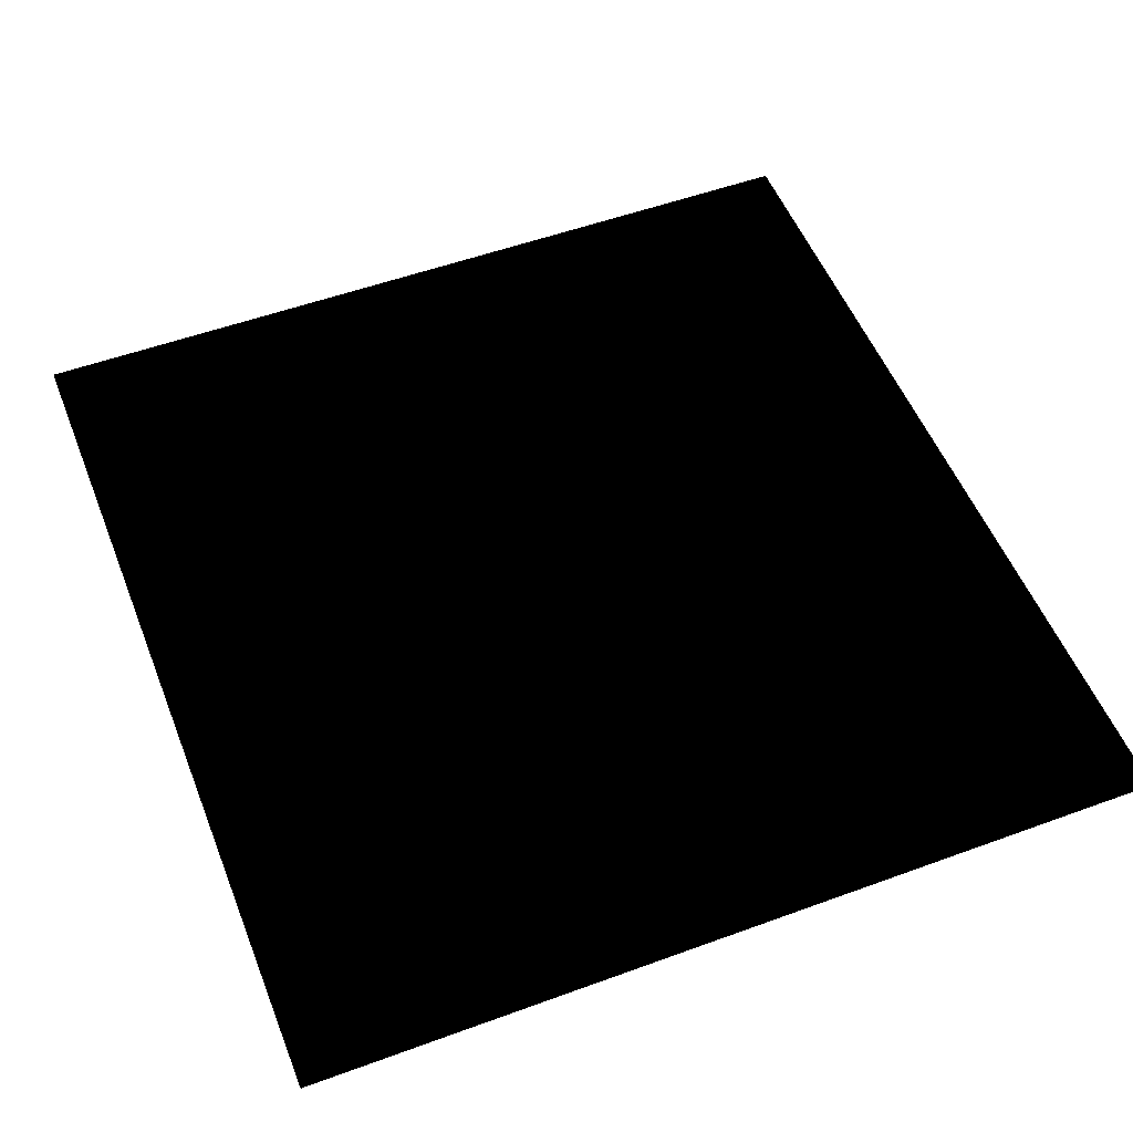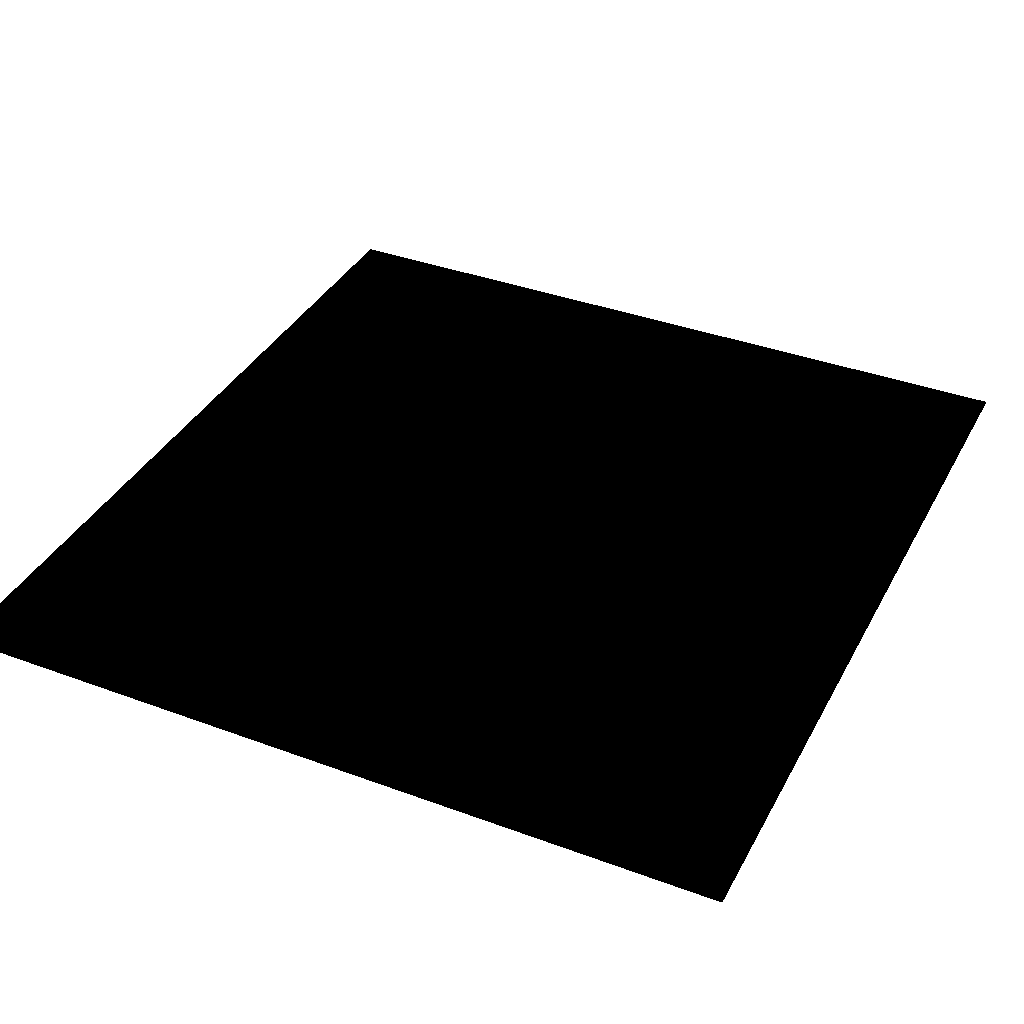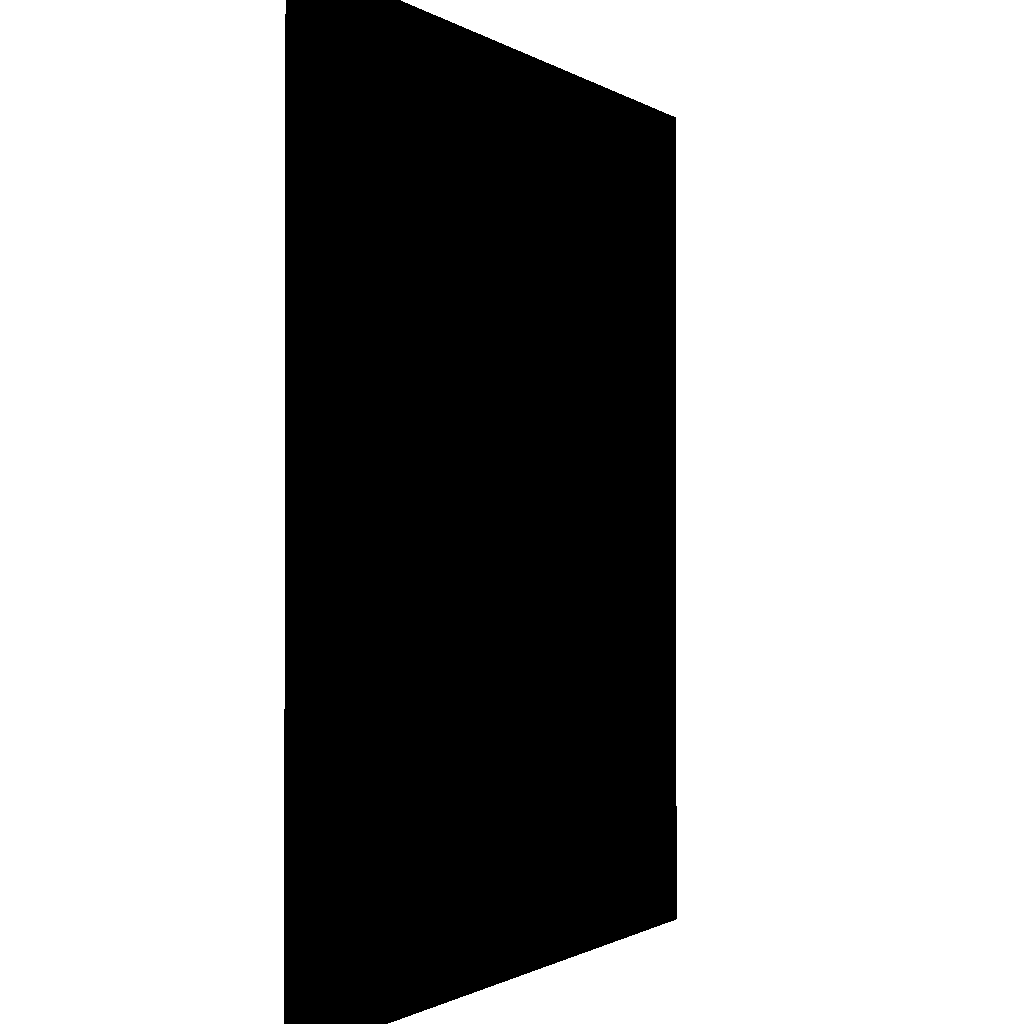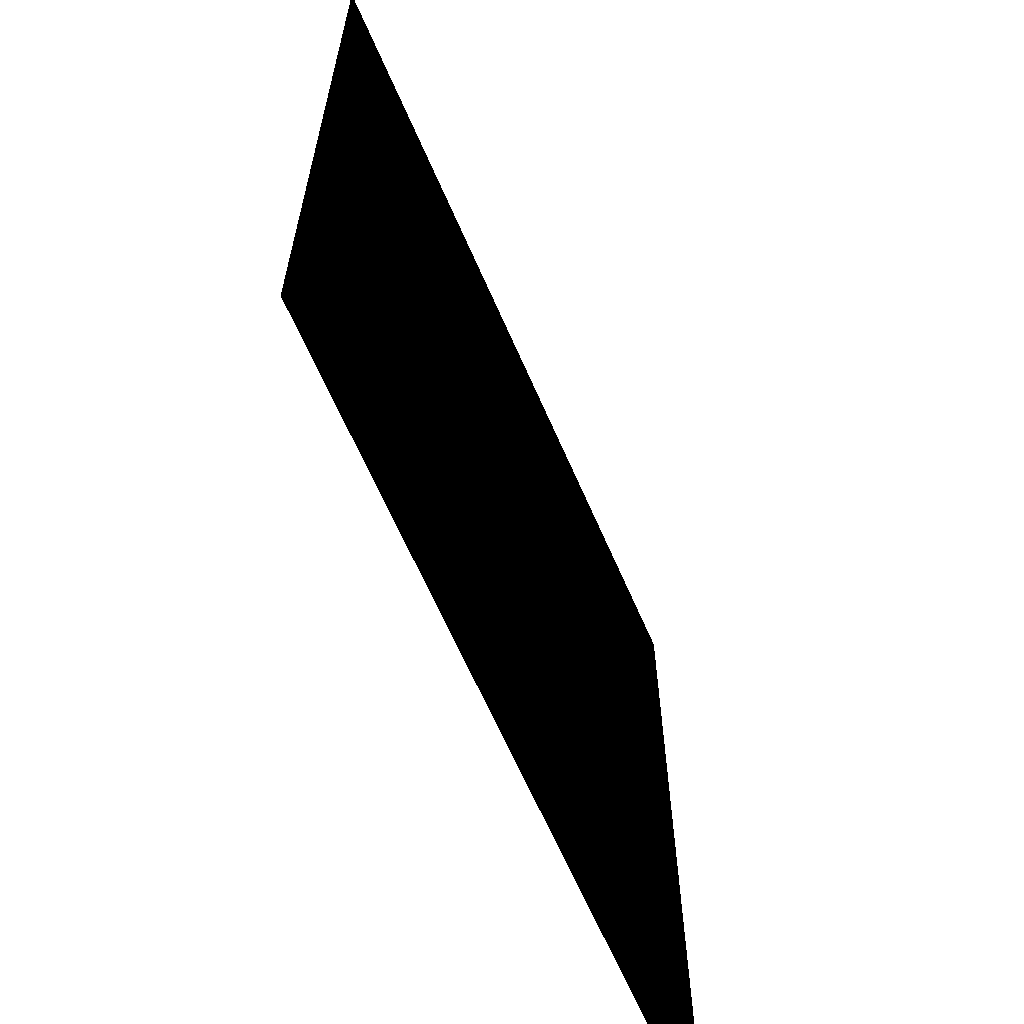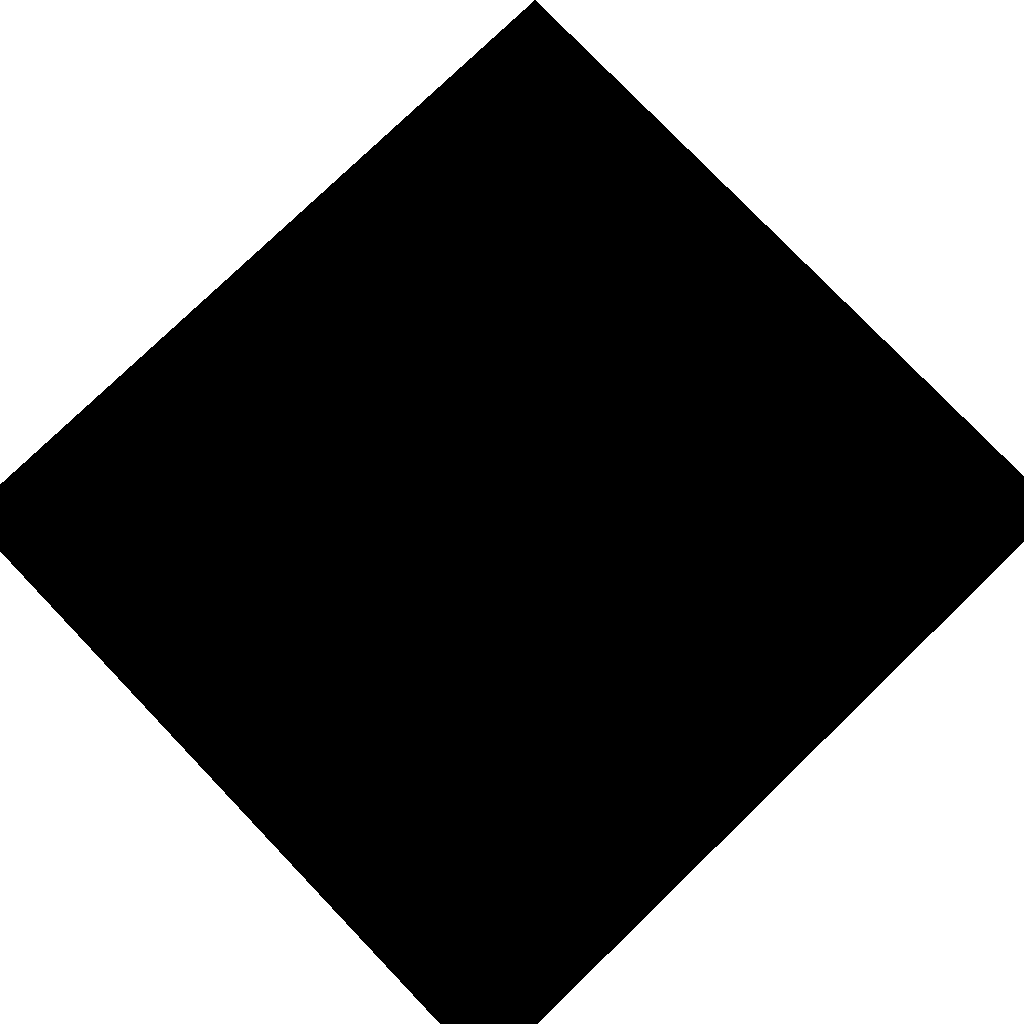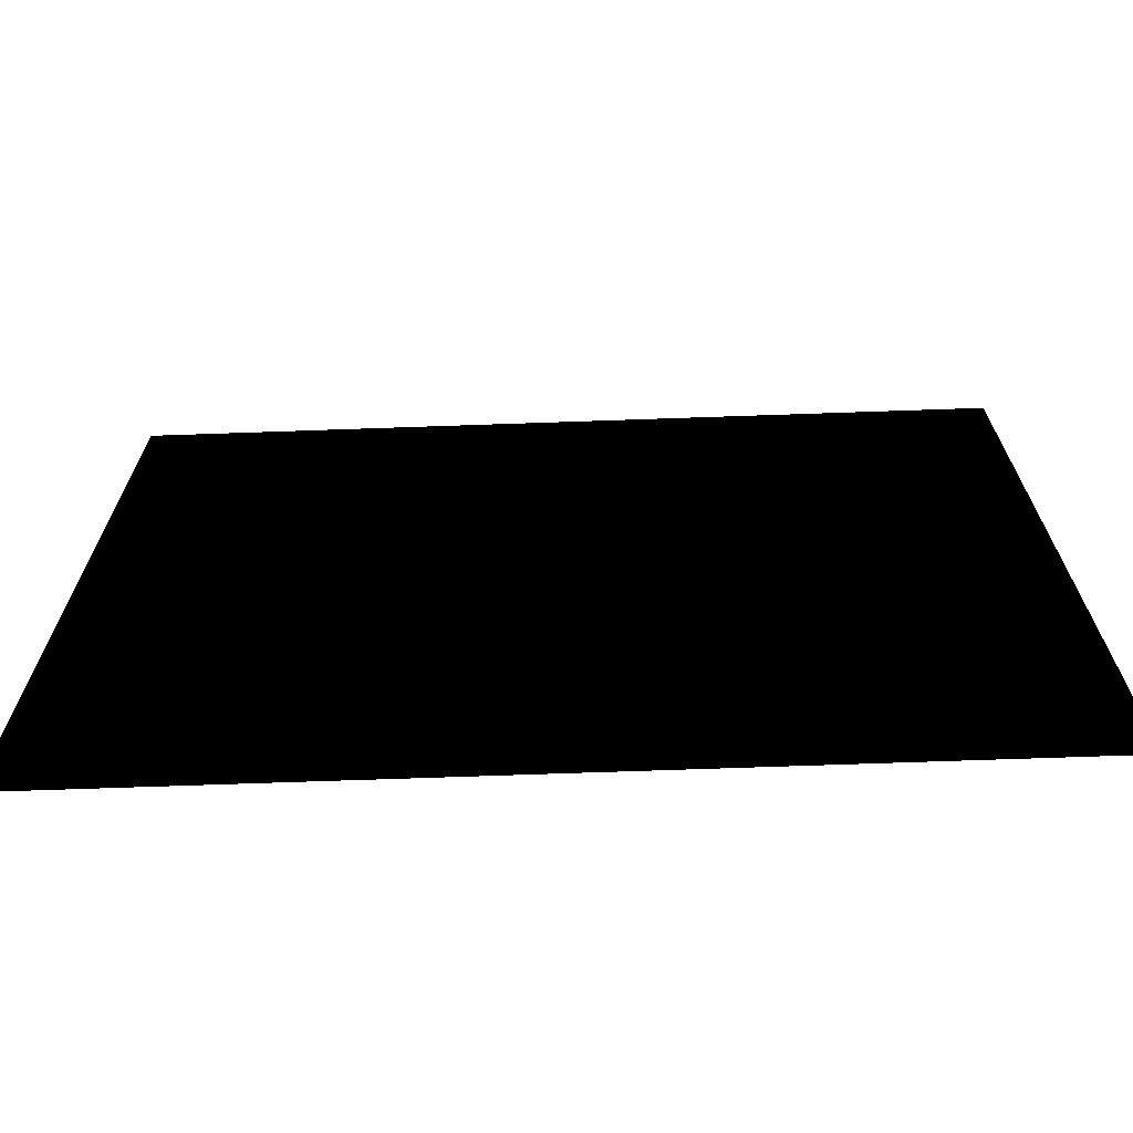
<metadata>
{"format":"obj","ext":"obj","renderer":"f3d","projection":"perspective","resolution":1024,"background":"white","views":[{"elev":53.1,"azim":-21.4,"up":"+Z"},{"elev":37.3,"azim":25.5,"up":"+Z"},{"elev":-0.9,"azim":115.5,"up":"+Y"},{"elev":-64.3,"azim":-66.6,"up":"+Y"},{"elev":79.6,"azim":46.1,"up":"+Z"},{"elev":-70.7,"azim":2.0,"up":"+Y"}]}
</metadata>
<code>
g S_1
v -0.001485 -0.001561 1.526e-06
v -0.001485 0.001561 1.526e-06
v 0.001485 0.001561 1.526e-06
v 0.001485 -0.001561 1.526e-06
g S_1_0
f 3 2 1
f 4 3 1

</code>
